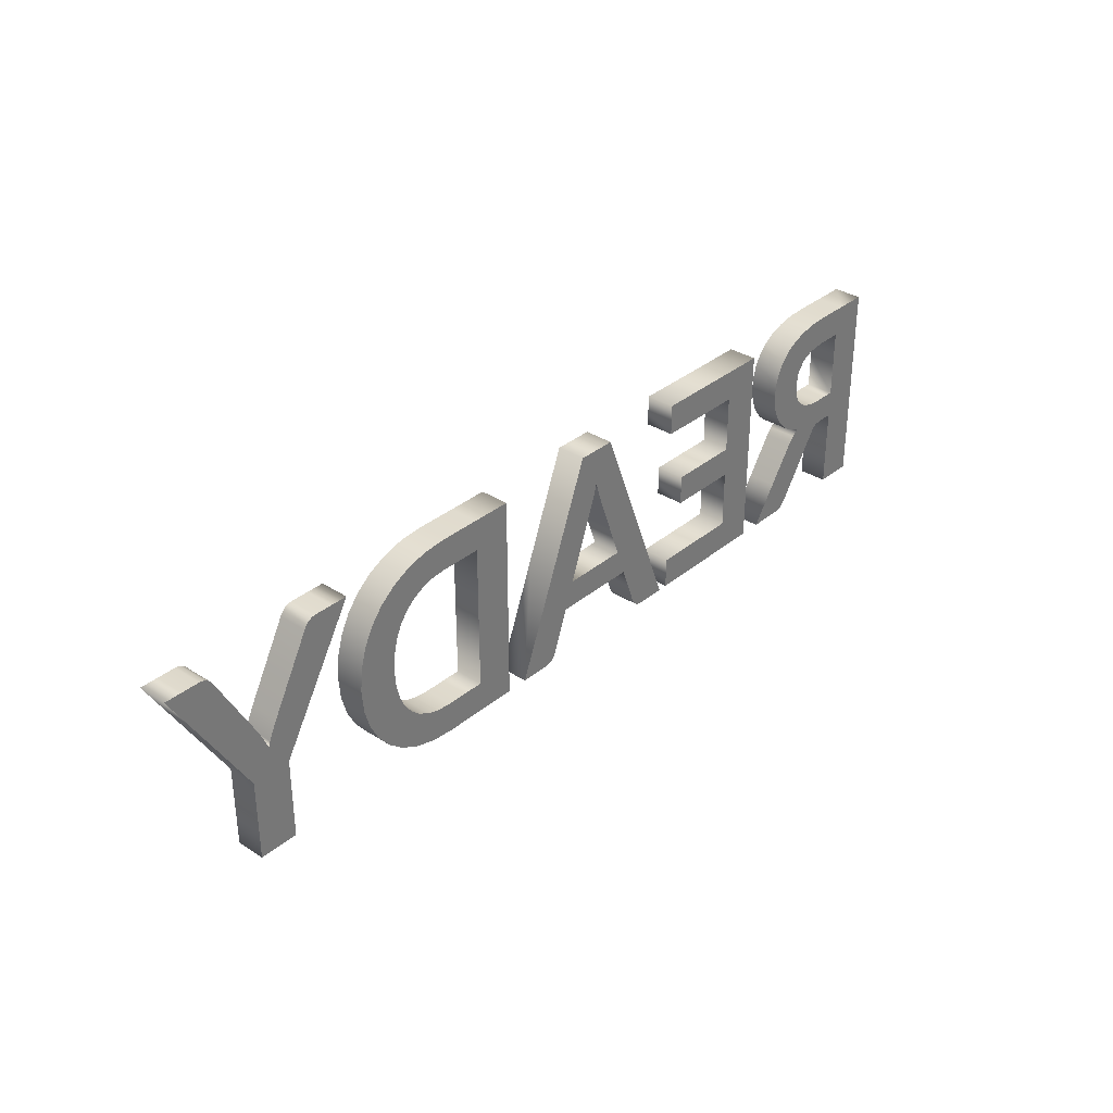
<metadata>
{"format":"obj","ext":"obj","renderer":"f3d","projection":"perspective","resolution":1024,"background":"white","views":[{"elev":33.4,"azim":131.4,"up":"+Y"}]}
</metadata>
<code>
o text1
v -2.978 -0.158 0.1
v -2.921 -0.158 0.1
v -2.863 -0.158 0.1
v -2.828 -0.1608 0.1
v -2.803 -0.169 0.1
v -2.783 -0.1837 0.1
v -2.765 -0.206 0.1
v -2.613 -0.4375 0.1
v -2.461 -0.669 0.1
v -2.421 -0.7095 0.1
v -2.361 -0.723 0.1
v -2.24 -0.723 0.1
v -2.118 -0.723 0.1
v -2.299 -0.456 0.1
v -2.48 -0.189 0.1
v -2.521 -0.1412 0.1
v -2.568 -0.106 0.1
v -2.496 -0.078 0.1
v -2.433 -0.042 0.1
v -2.378 0.00125 0.1
v -2.333 0.051 0.1
v -2.297 0.107 0.1
v -2.271 0.169 0.1
v -2.254 0.236 0.1
v -2.249 0.307 0.1
v -2.257 0.3951 0.1
v -2.281 0.4755 0.1
v -2.322 0.5466 0.1
v -2.381 0.607 0.1
v -2.458 0.6559 0.1
v -2.554 0.6925 0.1
v -2.669 0.7154 0.1
v -2.806 0.723 0.1
v -3.026 0.723 0.1
v -3.247 0.723 0.1
v -3.247 0 0.1
v -3.247 -0.723 0.1
v -3.112 -0.723 0.1
v -2.978 -0.723 0.1
v -2.978 -0.4405 0.1
v -2.978 0.035 0.1
v -2.978 0.275 0.1
v -2.978 0.515 0.1
v -2.892 0.515 0.1
v -2.806 0.515 0.1
v -2.676 0.5002 0.1
v -2.584 0.456 0.1
v -2.53 0.3842 0.1
v -2.512 0.287 0.1
v -2.517 0.2343 0.1
v -2.53 0.186 0.1
v -2.553 0.1431 0.1
v -2.584 0.1065 0.1
v -2.626 0.07662 0.1
v -2.678 0.054 0.1
v -2.739 0.03975 0.1
v -2.81 0.035 0.1
v -2.894 0.035 0.1
v -2.978 -0.158 -0.1
v -2.921 -0.158 -0.1
v -2.863 -0.158 -0.1
v -2.828 -0.1608 -0.1
v -2.803 -0.169 -0.1
v -2.783 -0.1837 -0.1
v -2.765 -0.206 -0.1
v -2.613 -0.4375 -0.1
v -2.461 -0.669 -0.1
v -2.421 -0.7095 -0.1
v -2.361 -0.723 -0.1
v -2.24 -0.723 -0.1
v -2.118 -0.723 -0.1
v -2.299 -0.456 -0.1
v -2.48 -0.189 -0.1
v -2.521 -0.1412 -0.1
v -2.568 -0.106 -0.1
v -2.496 -0.078 -0.1
v -2.433 -0.042 -0.1
v -2.378 0.00125 -0.1
v -2.333 0.051 -0.1
v -2.297 0.107 -0.1
v -2.271 0.169 -0.1
v -2.254 0.236 -0.1
v -2.249 0.307 -0.1
v -2.257 0.3951 -0.1
v -2.281 0.4755 -0.1
v -2.322 0.5466 -0.1
v -2.381 0.607 -0.1
v -2.458 0.6559 -0.1
v -2.554 0.6925 -0.1
v -2.669 0.7154 -0.1
v -2.806 0.723 -0.1
v -3.026 0.723 -0.1
v -3.247 0.723 -0.1
v -3.247 0 -0.1
v -3.247 -0.723 -0.1
v -3.112 -0.723 -0.1
v -2.978 -0.723 -0.1
v -2.978 -0.4405 -0.1
v -2.978 0.035 -0.1
v -2.978 0.275 -0.1
v -2.978 0.515 -0.1
v -2.892 0.515 -0.1
v -2.806 0.515 -0.1
v -2.676 0.5002 -0.1
v -2.584 0.456 -0.1
v -2.53 0.3842 -0.1
v -2.512 0.287 -0.1
v -2.517 0.2343 -0.1
v -2.53 0.186 -0.1
v -2.553 0.1431 -0.1
v -2.584 0.1065 -0.1
v -2.626 0.07662 -0.1
v -2.678 0.054 -0.1
v -2.739 0.03975 -0.1
v -2.81 0.035 -0.1
v -2.894 0.035 -0.1
v -1.049 0.723 0.1
v -1.505 0.723 0.1
v -1.961 0.723 0.1
v -1.961 0 0.1
v -1.961 -0.723 0.1
v -1.505 -0.723 0.1
v -1.049 -0.723 0.1
v -1.049 -0.6155 0.1
v -1.049 -0.508 0.1
v -1.37 -0.508 0.1
v -1.691 -0.508 0.1
v -1.691 -0.3035 0.1
v -1.691 -0.099 0.1
v -1.438 -0.099 0.1
v -1.185 -0.099 0.1
v -1.185 0.0045 0.1
v -1.185 0.108 0.1
v -1.438 0.108 0.1
v -1.691 0.108 0.1
v -1.691 0.3085 0.1
v -1.691 0.509 0.1
v -1.37 0.509 0.1
v -1.049 0.509 0.1
v -1.049 0.616 0.1
v -1.049 0.723 -0.1
v -1.505 0.723 -0.1
v -1.961 0.723 -0.1
v -1.961 0 -0.1
v -1.961 -0.723 -0.1
v -1.505 -0.723 -0.1
v -1.049 -0.723 -0.1
v -1.049 -0.6155 -0.1
v -1.049 -0.508 -0.1
v -1.37 -0.508 -0.1
v -1.691 -0.508 -0.1
v -1.691 -0.3035 -0.1
v -1.691 -0.099 -0.1
v -1.438 -0.099 -0.1
v -1.185 -0.099 -0.1
v -1.185 0.0045 -0.1
v -1.185 0.108 -0.1
v -1.438 0.108 -0.1
v -1.691 0.108 -0.1
v -1.691 0.3085 -0.1
v -1.691 0.509 -0.1
v -1.37 0.509 -0.1
v -1.049 0.509 -0.1
v -1.049 0.616 -0.1
v 0.428 -0.723 0.1
v 0.144 0 0.1
v -0.14 0.723 0.1
v -0.277 0.723 0.1
v -0.414 0.723 0.1
v -0.6985 0 0.1
v -0.983 -0.723 0.1
v -0.878 -0.723 0.1
v -0.773 -0.723 0.1
v -0.7418 -0.7183 0.1
v -0.716 -0.704 0.1
v -0.6967 -0.684 0.1
v -0.685 -0.662 0.1
v -0.631 -0.5145 0.1
v -0.577 -0.367 0.1
v -0.2775 -0.367 0.1
v 0.022 -0.367 0.1
v 0.076 -0.5145 0.1
v 0.13 -0.662 0.1
v 0.1437 -0.6859 0.1
v 0.163 -0.7055 0.1
v 0.1883 -0.7186 0.1
v 0.22 -0.723 0.1
v 0.324 -0.723 0.1
v -0.508 -0.177 0.1
v -0.42 0.0625 0.1
v -0.332 0.302 0.1
v -0.3189 0.3377 0.1
v -0.3055 0.379 0.1
v -0.2919 0.4248 0.1
v -0.278 0.474 0.1
v -0.264 0.4249 0.1
v -0.25 0.3795 0.1
v -0.2362 0.3389 0.1
v -0.223 0.304 0.1
v -0.135 0.0635 0.1
v -0.047 -0.177 0.1
v -0.2775 -0.177 0.1
v 0.428 -0.723 -0.1
v 0.144 0 -0.1
v -0.14 0.723 -0.1
v -0.277 0.723 -0.1
v -0.414 0.723 -0.1
v -0.6985 0 -0.1
v -0.983 -0.723 -0.1
v -0.878 -0.723 -0.1
v -0.773 -0.723 -0.1
v -0.7418 -0.7183 -0.1
v -0.716 -0.704 -0.1
v -0.6967 -0.684 -0.1
v -0.685 -0.662 -0.1
v -0.631 -0.5145 -0.1
v -0.577 -0.367 -0.1
v -0.2775 -0.367 -0.1
v 0.022 -0.367 -0.1
v 0.076 -0.5145 -0.1
v 0.13 -0.662 -0.1
v 0.1437 -0.6859 -0.1
v 0.163 -0.7055 -0.1
v 0.1883 -0.7186 -0.1
v 0.22 -0.723 -0.1
v 0.324 -0.723 -0.1
v -0.508 -0.177 -0.1
v -0.42 0.0625 -0.1
v -0.332 0.302 -0.1
v -0.3189 0.3377 -0.1
v -0.3055 0.379 -0.1
v -0.2919 0.4248 -0.1
v -0.278 0.474 -0.1
v -0.264 0.4249 -0.1
v -0.25 0.3795 -0.1
v -0.2362 0.3389 -0.1
v -0.223 0.304 -0.1
v -0.135 0.0635 -0.1
v -0.047 -0.177 -0.1
v -0.2775 -0.177 -0.1
v 1.862 0 0.1
v 1.849 0.1525 0.1
v 1.809 0.292 0.1
v 1.745 0.4156 0.1
v 1.66 0.5205 0.1
v 1.554 0.6055 0.1
v 1.429 0.6695 0.1
v 1.286 0.7096 0.1
v 1.129 0.723 0.1
v 0.8535 0.723 0.1
v 0.578 0.723 0.1
v 0.578 0 0.1
v 0.578 -0.723 0.1
v 0.8535 -0.723 0.1
v 1.129 -0.723 0.1
v 1.286 -0.7097 0.1
v 1.429 -0.67 0.1
v 1.554 -0.6062 0.1
v 1.66 -0.521 0.1
v 1.745 -0.4158 0.1
v 1.809 -0.292 0.1
v 1.849 -0.1525 0.1
v 1.586 0 0.1
v 1.578 -0.1129 0.1
v 1.554 -0.2135 0.1
v 1.516 -0.3008 0.1
v 1.464 -0.3735 0.1
v 1.398 -0.4314 0.1
v 1.319 -0.474 0.1
v 1.23 -0.5002 0.1
v 1.129 -0.509 0.1
v 0.9885 -0.509 0.1
v 0.848 -0.509 0.1
v 0.848 0 0.1
v 0.848 0.509 0.1
v 0.9885 0.509 0.1
v 1.129 0.509 0.1
v 1.23 0.5002 0.1
v 1.319 0.474 0.1
v 1.398 0.4314 0.1
v 1.464 0.3735 0.1
v 1.516 0.3008 0.1
v 1.554 0.2135 0.1
v 1.578 0.1129 0.1
v 1.862 0 -0.1
v 1.849 0.1525 -0.1
v 1.809 0.292 -0.1
v 1.745 0.4156 -0.1
v 1.66 0.5205 -0.1
v 1.554 0.6055 -0.1
v 1.429 0.6695 -0.1
v 1.286 0.7096 -0.1
v 1.129 0.723 -0.1
v 0.8535 0.723 -0.1
v 0.578 0.723 -0.1
v 0.578 0 -0.1
v 0.578 -0.723 -0.1
v 0.8535 -0.723 -0.1
v 1.129 -0.723 -0.1
v 1.286 -0.7097 -0.1
v 1.429 -0.67 -0.1
v 1.554 -0.6062 -0.1
v 1.66 -0.521 -0.1
v 1.745 -0.4158 -0.1
v 1.809 -0.292 -0.1
v 1.849 -0.1525 -0.1
v 1.586 0 -0.1
v 1.578 -0.1129 -0.1
v 1.554 -0.2135 -0.1
v 1.516 -0.3008 -0.1
v 1.464 -0.3735 -0.1
v 1.398 -0.4314 -0.1
v 1.319 -0.474 -0.1
v 1.23 -0.5002 -0.1
v 1.129 -0.509 -0.1
v 0.9885 -0.509 -0.1
v 0.848 -0.509 -0.1
v 0.848 0 -0.1
v 0.848 0.509 -0.1
v 0.9885 0.509 -0.1
v 1.129 0.509 -0.1
v 1.23 0.5002 -0.1
v 1.319 0.474 -0.1
v 1.398 0.4314 -0.1
v 1.464 0.3735 -0.1
v 1.516 0.3008 -0.1
v 1.554 0.2135 -0.1
v 1.578 0.1129 -0.1
v 2.72 -0.163 0.1
v 2.983 0.28 0.1
v 3.247 0.723 0.1
v 3.128 0.723 0.1
v 3.009 0.723 0.1
v 2.978 0.7183 0.1
v 2.953 0.704 0.1
v 2.934 0.6843 0.1
v 2.92 0.663 0.1
v 2.788 0.4215 0.1
v 2.657 0.18 0.1
v 2.636 0.1383 0.1
v 2.618 0.099 0.1
v 2.602 0.061 0.1
v 2.588 0.023 0.1
v 2.573 0.06025 0.1
v 2.557 0.098 0.1
v 2.538 0.1375 0.1
v 2.516 0.18 0.1
v 2.384 0.4215 0.1
v 2.252 0.663 0.1
v 2.236 0.6867 0.1
v 2.217 0.706 0.1
v 2.193 0.7188 0.1
v 2.162 0.723 0.1
v 2.043 0.723 0.1
v 1.925 0.723 0.1
v 2.188 0.28 0.1
v 2.452 -0.163 0.1
v 2.452 -0.443 0.1
v 2.452 -0.723 0.1
v 2.586 -0.723 0.1
v 2.72 -0.723 0.1
v 2.72 -0.443 0.1
v 2.72 -0.163 -0.1
v 2.983 0.28 -0.1
v 3.247 0.723 -0.1
v 3.128 0.723 -0.1
v 3.009 0.723 -0.1
v 2.978 0.7183 -0.1
v 2.953 0.704 -0.1
v 2.934 0.6843 -0.1
v 2.92 0.663 -0.1
v 2.788 0.4215 -0.1
v 2.657 0.18 -0.1
v 2.636 0.1383 -0.1
v 2.618 0.099 -0.1
v 2.602 0.061 -0.1
v 2.588 0.023 -0.1
v 2.573 0.06025 -0.1
v 2.557 0.098 -0.1
v 2.538 0.1375 -0.1
v 2.516 0.18 -0.1
v 2.384 0.4215 -0.1
v 2.252 0.663 -0.1
v 2.236 0.6867 -0.1
v 2.217 0.706 -0.1
v 2.193 0.7188 -0.1
v 2.162 0.723 -0.1
v 2.043 0.723 -0.1
v 1.925 0.723 -0.1
v 2.188 0.28 -0.1
v 2.452 -0.163 -0.1
v 2.452 -0.443 -0.1
v 2.452 -0.723 -0.1
v 2.586 -0.723 -0.1
v 2.72 -0.723 -0.1
v 2.72 -0.443 -0.1
g text1_text1_auv
f 1 59 2
f 2 59 60
f 2 61 3
f 3 61 4
f 4 61 62
f 4 62 5
f 5 62 63
f 5 63 6
f 6 63 64
f 6 65 7
f 7 65 8
f 8 65 66
f 8 67 9
f 9 67 10
f 10 67 68
f 10 69 11
f 11 69 12
f 12 69 70
f 12 71 13
f 13 71 14
f 14 71 72
f 14 73 15
f 15 73 16
f 16 73 74
f 16 75 17
f 17 75 18
f 18 75 76
f 18 77 19
f 19 77 20
f 20 77 78
f 20 79 21
f 21 79 22
f 22 79 80
f 22 80 23
f 23 80 81
f 23 82 24
f 24 82 25
f 25 82 83
f 25 84 26
f 26 84 27
f 27 84 85
f 27 85 28
f 28 85 86
f 28 86 29
f 29 86 87
f 29 88 30
f 30 88 31
f 31 88 89
f 31 90 32
f 32 90 33
f 33 90 91
f 33 91 34
f 34 91 92
f 34 92 35
f 35 92 93
f 35 93 36
f 36 93 94
f 36 95 37
f 37 95 38
f 38 95 96
f 38 97 39
f 39 97 40
f 40 59 1
f 40 97 98
f 41 99 42
f 41 116 99
f 42 99 100
f 42 101 43
f 43 101 44
f 44 101 102
f 44 102 45
f 45 102 103
f 45 104 46
f 46 104 47
f 47 104 105
f 47 105 48
f 48 105 106
f 48 107 49
f 49 107 50
f 50 107 108
f 50 108 51
f 51 108 109
f 51 110 52
f 52 110 53
f 53 110 111
f 53 112 54
f 54 112 55
f 55 112 113
f 55 114 56
f 56 114 57
f 57 114 115
f 57 116 58
f 58 116 41
f 60 61 2
f 64 65 6
f 66 67 8
f 68 69 10
f 70 71 12
f 72 73 14
f 74 75 16
f 76 77 18
f 78 79 20
f 81 82 23
f 83 84 25
f 87 88 29
f 89 90 31
f 94 95 36
f 96 97 38
f 98 59 40
f 100 101 42
f 103 104 45
f 106 107 48
f 109 110 51
f 111 112 53
f 113 114 55
f 115 116 57
f 118 137 138
f 118 140 117
f 119 137 118
f 120 128 129
f 120 136 119
f 121 128 120
f 122 124 126
f 122 127 121
f 123 124 122
f 125 126 124
f 126 127 122
f 127 128 121
f 129 134 135
f 129 135 120
f 130 132 134
f 130 134 129
f 131 132 130
f 133 134 132
f 135 136 120
f 136 137 119
f 138 140 118
f 139 140 138
f 141 162 142
f 142 162 143
f 143 159 144
f 143 161 160
f 143 162 161
f 144 152 145
f 144 159 153
f 145 150 146
f 145 152 151
f 146 150 147
f 147 150 148
f 148 150 149
f 151 150 145
f 153 152 144
f 153 159 154
f 154 156 155
f 154 157 156
f 154 159 158
f 158 157 154
f 160 159 143
f 162 164 163
f 164 162 141
f 165 203 166
f 165 226 203
f 166 203 204
f 166 205 167
f 167 205 168
f 168 205 206
f 168 207 169
f 169 207 170
f 170 207 208
f 170 209 171
f 171 209 172
f 172 209 210
f 172 210 173
f 173 210 211
f 173 211 174
f 174 211 212
f 174 213 175
f 175 213 176
f 176 213 214
f 176 215 177
f 177 215 178
f 178 215 216
f 178 217 179
f 179 217 180
f 180 217 218
f 180 218 181
f 181 218 219
f 181 219 182
f 182 219 220
f 182 221 183
f 183 221 184
f 184 221 222
f 184 222 185
f 185 222 223
f 185 224 186
f 186 224 187
f 187 224 225
f 187 226 188
f 188 226 165
f 189 228 190
f 189 240 227
f 190 228 191
f 191 228 229
f 191 230 192
f 192 230 193
f 193 230 231
f 193 232 194
f 194 232 195
f 195 232 233
f 195 234 196
f 196 234 197
f 197 234 235
f 197 236 198
f 198 236 199
f 199 236 237
f 199 238 200
f 200 238 201
f 201 238 239
f 201 240 202
f 202 240 189
f 204 205 166
f 206 207 168
f 208 209 170
f 212 213 174
f 214 215 176
f 216 217 178
f 220 221 182
f 223 224 185
f 225 226 187
f 227 228 189
f 229 230 191
f 231 232 193
f 233 234 195
f 235 236 197
f 237 238 199
f 239 240 201
f 241 264 262
f 241 284 263
f 242 284 241
f 243 282 283
f 243 284 242
f 244 282 243
f 245 280 281
f 245 282 244
f 246 280 245
f 247 278 279
f 247 280 246
f 248 278 247
f 249 276 277
f 249 278 248
f 250 276 249
f 251 274 275
f 251 276 250
f 252 274 251
f 253 272 273
f 253 274 252
f 254 272 253
f 255 270 271
f 255 272 254
f 256 270 255
f 257 268 269
f 257 270 256
f 258 268 257
f 259 266 267
f 259 268 258
f 260 266 259
f 261 264 265
f 261 266 260
f 262 264 261
f 263 264 241
f 265 266 261
f 267 268 259
f 269 270 257
f 271 272 255
f 273 274 253
f 275 276 251
f 277 278 249
f 279 280 247
f 281 282 245
f 283 284 243
f 285 307 286
f 286 307 328
f 286 327 287
f 287 327 288
f 288 325 289
f 288 327 326
f 289 325 290
f 290 323 291
f 290 325 324
f 291 323 292
f 292 321 293
f 292 323 322
f 293 321 294
f 294 319 295
f 294 321 320
f 295 319 296
f 296 317 297
f 296 319 318
f 297 317 298
f 298 315 299
f 298 317 316
f 299 315 300
f 300 313 301
f 300 315 314
f 301 313 302
f 302 311 303
f 302 313 312
f 303 311 304
f 304 309 305
f 304 311 310
f 305 309 306
f 306 307 285
f 306 309 308
f 308 307 306
f 310 309 304
f 312 311 302
f 314 313 300
f 316 315 298
f 318 317 296
f 320 319 294
f 322 321 292
f 324 323 290
f 326 325 288
f 328 327 286
f 329 363 330
f 329 396 363
f 330 363 364
f 330 365 331
f 331 365 332
f 332 365 366
f 332 366 333
f 333 366 367
f 333 368 334
f 334 368 335
f 335 368 369
f 335 370 336
f 336 370 337
f 337 370 371
f 337 372 338
f 338 372 339
f 339 372 373
f 339 374 340
f 340 374 341
f 341 374 375
f 341 376 342
f 342 376 343
f 343 376 377
f 343 378 344
f 344 378 345
f 345 378 379
f 345 380 346
f 346 380 347
f 347 380 381
f 347 382 348
f 348 382 349
f 349 382 383
f 349 384 350
f 350 384 351
f 351 384 385
f 351 385 352
f 352 385 386
f 352 387 353
f 353 387 354
f 354 387 388
f 354 388 355
f 355 388 389
f 355 390 356
f 356 390 357
f 357 390 391
f 357 391 358
f 358 391 392
f 358 393 359
f 359 393 360
f 360 393 394
f 360 394 361
f 361 394 395
f 361 396 362
f 362 396 329
f 364 365 330
f 367 368 333
f 369 370 335
f 371 372 337
f 373 374 339
f 375 376 341
f 377 378 343
f 379 380 345
f 381 382 347
f 383 384 349
f 386 387 352
f 389 390 355
f 392 393 358
f 395 396 361
f 1 41 36
f 2 41 1
f 3 57 58
f 3 58 2
f 4 57 3
f 5 57 4
f 6 16 17
f 6 55 56
f 6 56 5
f 7 16 6
f 8 14 15
f 8 16 7
f 9 14 8
f 10 14 9
f 11 14 10
f 12 14 11
f 13 14 12
f 15 16 8
f 17 55 6
f 18 53 54
f 18 55 17
f 19 53 18
f 20 51 52
f 20 53 19
f 21 51 20
f 22 50 51
f 22 51 21
f 23 50 22
f 24 50 23
f 25 50 24
f 26 48 49
f 26 49 25
f 27 48 26
f 28 47 48
f 28 48 27
f 29 47 28
f 30 47 29
f 31 47 30
f 32 45 46
f 32 46 31
f 33 43 44
f 33 45 32
f 34 43 33
f 35 43 34
f 36 40 1
f 36 42 35
f 37 40 36
f 38 40 37
f 39 40 38
f 41 42 36
f 42 43 35
f 44 45 33
f 46 47 31
f 49 50 25
f 52 53 20
f 54 55 18
f 56 57 5
f 58 41 2
f 59 95 94
f 59 116 60
f 60 116 61
f 61 116 62
f 62 114 63
f 62 116 115
f 63 114 64
f 64 75 65
f 64 114 75
f 65 73 66
f 65 75 74
f 66 73 67
f 67 69 68
f 67 73 72
f 69 72 70
f 70 72 71
f 72 69 67
f 74 73 65
f 75 112 76
f 75 114 113
f 76 112 77
f 77 110 78
f 77 112 111
f 78 110 79
f 79 109 80
f 79 110 109
f 80 108 81
f 81 108 82
f 82 107 83
f 83 107 84
f 84 107 85
f 85 106 86
f 85 107 106
f 86 105 87
f 87 105 88
f 88 104 89
f 89 104 90
f 90 104 91
f 91 101 92
f 91 103 102
f 91 104 103
f 92 101 93
f 93 99 94
f 93 101 100
f 94 99 59
f 95 98 96
f 96 98 97
f 98 95 59
f 99 116 59
f 100 99 93
f 102 101 91
f 105 104 88
f 106 105 86
f 108 107 82
f 109 108 80
f 111 110 77
f 113 112 75
f 115 114 62
f 117 141 118
f 118 141 142
f 118 143 119
f 119 143 120
f 120 143 144
f 120 145 121
f 121 145 122
f 122 145 146
f 122 147 123
f 123 147 124
f 124 147 148
f 124 149 125
f 125 149 126
f 126 149 150
f 126 150 127
f 127 150 151
f 127 152 128
f 128 152 129
f 129 152 153
f 129 153 130
f 130 153 154
f 130 154 131
f 131 154 155
f 131 155 132
f 132 155 156
f 132 157 133
f 133 157 134
f 134 157 158
f 134 159 135
f 135 159 136
f 136 159 160
f 136 160 137
f 137 160 161
f 137 162 138
f 138 162 139
f 139 162 163
f 139 163 140
f 140 141 117
f 140 163 164
f 142 143 118
f 144 145 120
f 146 147 122
f 148 149 124
f 151 152 127
f 156 157 132
f 158 159 134
f 161 162 137
f 164 141 140
f 165 181 182
f 166 181 165
f 166 199 200
f 166 201 181
f 167 195 196
f 167 198 199
f 167 199 166
f 168 195 167
f 169 192 193
f 169 195 168
f 170 178 179
f 170 191 169
f 171 178 170
f 172 178 171
f 173 176 177
f 173 178 172
f 174 175 173
f 175 176 173
f 177 178 173
f 179 189 170
f 180 189 179
f 180 201 202
f 181 201 180
f 182 187 188
f 182 188 165
f 183 187 182
f 184 185 183
f 185 187 183
f 186 187 185
f 189 190 170
f 190 191 170
f 191 192 169
f 193 194 169
f 194 195 169
f 196 197 167
f 197 198 167
f 200 201 166
f 202 189 180
f 203 219 204
f 203 226 220
f 204 238 205
f 204 239 238
f 205 233 206
f 205 235 234
f 205 236 235
f 205 238 237
f 206 233 207
f 207 228 208
f 207 230 229
f 207 232 231
f 207 233 232
f 208 217 209
f 208 227 217
f 208 228 227
f 209 215 210
f 209 217 216
f 210 215 211
f 211 213 212
f 211 215 214
f 214 213 211
f 216 215 209
f 217 240 218
f 218 240 219
f 219 239 204
f 219 240 239
f 220 219 203
f 220 226 221
f 221 223 222
f 221 224 223
f 221 226 225
f 225 224 221
f 227 240 217
f 229 228 207
f 231 230 207
f 234 233 205
f 237 236 205
f 241 286 242
f 241 306 285
f 242 286 243
f 243 286 287
f 243 288 244
f 244 288 245
f 245 288 289
f 245 290 246
f 246 290 247
f 247 290 291
f 247 292 248
f 248 292 249
f 249 292 293
f 249 294 250
f 250 294 251
f 251 294 295
f 251 296 252
f 252 296 253
f 253 296 297
f 253 298 254
f 254 298 255
f 255 298 299
f 255 300 256
f 256 300 257
f 257 300 301
f 257 302 258
f 258 302 259
f 259 302 303
f 259 304 260
f 260 304 261
f 261 304 305
f 261 306 262
f 262 306 241
f 263 307 264
f 264 307 308
f 264 309 265
f 265 309 266
f 266 309 310
f 266 311 267
f 267 311 268
f 268 311 312
f 268 313 269
f 269 313 270
f 270 313 314
f 270 315 271
f 271 315 272
f 272 315 316
f 272 317 273
f 273 317 274
f 274 317 318
f 274 319 275
f 275 319 276
f 276 319 320
f 276 321 277
f 277 321 278
f 278 321 322
f 278 323 279
f 279 323 280
f 280 323 324
f 280 325 281
f 281 325 282
f 282 325 326
f 282 327 283
f 283 327 284
f 284 307 263
f 284 327 328
f 285 286 241
f 287 288 243
f 289 290 245
f 291 292 247
f 293 294 249
f 295 296 251
f 297 298 253
f 299 300 255
f 301 302 257
f 303 304 259
f 305 306 261
f 308 309 264
f 310 311 266
f 312 313 268
f 314 315 270
f 316 317 272
f 318 319 274
f 320 321 276
f 322 323 278
f 324 325 280
f 326 327 282
f 328 307 284
f 329 340 341
f 329 342 343
f 329 358 362
f 330 337 338
f 330 339 340
f 330 340 329
f 331 332 330
f 332 337 330
f 333 335 336
f 333 337 332
f 334 335 333
f 336 337 333
f 338 339 330
f 341 342 329
f 343 357 329
f 344 357 343
f 345 357 344
f 346 357 345
f 347 357 346
f 348 356 347
f 349 354 356
f 349 356 348
f 350 352 353
f 350 353 349
f 351 352 350
f 353 354 349
f 355 356 354
f 356 357 347
f 357 358 329
f 358 361 362
f 359 360 358
f 360 361 358
f 363 374 364
f 363 376 375
f 363 391 377
f 363 396 391
f 364 366 365
f 364 372 366
f 364 373 372
f 366 370 367
f 366 372 371
f 367 370 368
f 368 370 369
f 371 370 366
f 374 373 364
f 375 374 363
f 377 376 363
f 377 391 378
f 378 391 379
f 379 391 380
f 380 391 381
f 381 390 382
f 381 391 390
f 382 390 383
f 383 387 384
f 383 390 387
f 384 386 385
f 384 387 386
f 387 390 388
f 388 390 389
f 391 396 392
f 392 396 393
f 393 396 394
f 394 396 395

</code>
